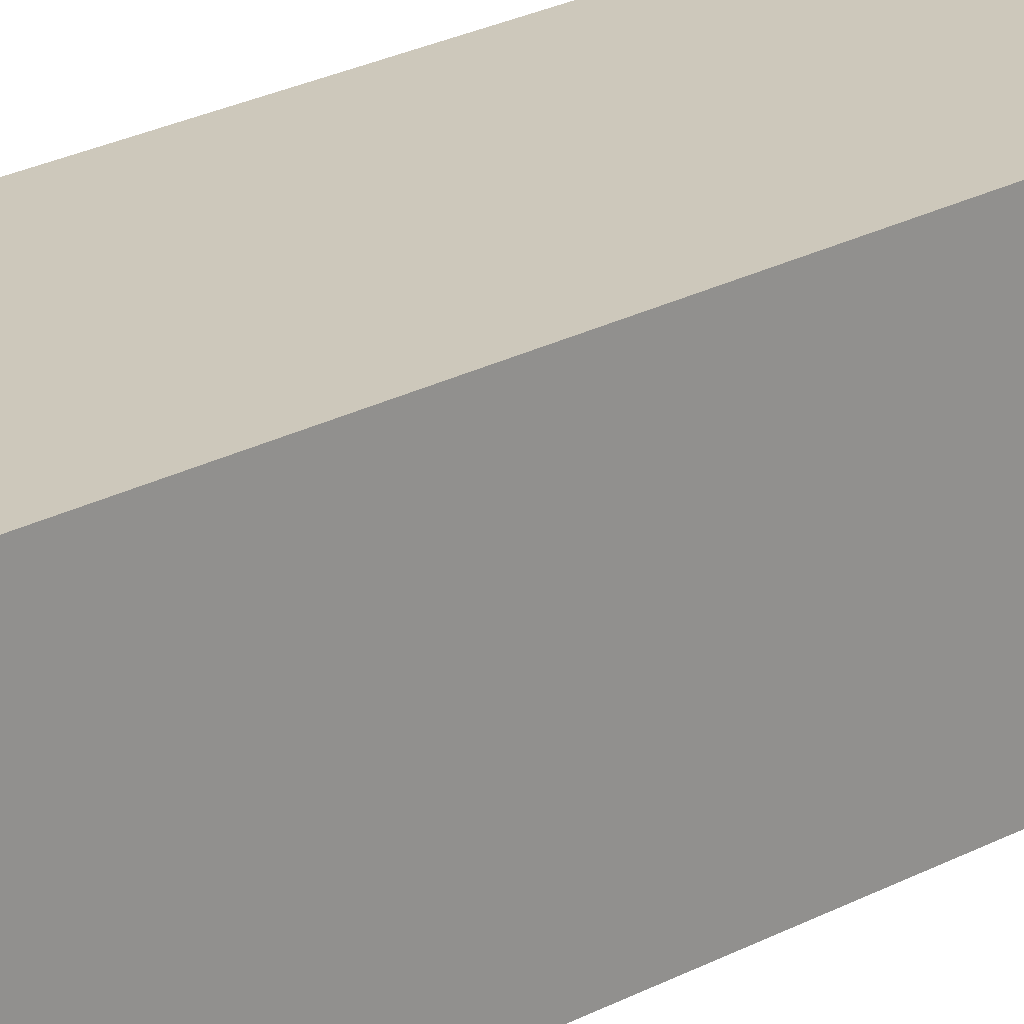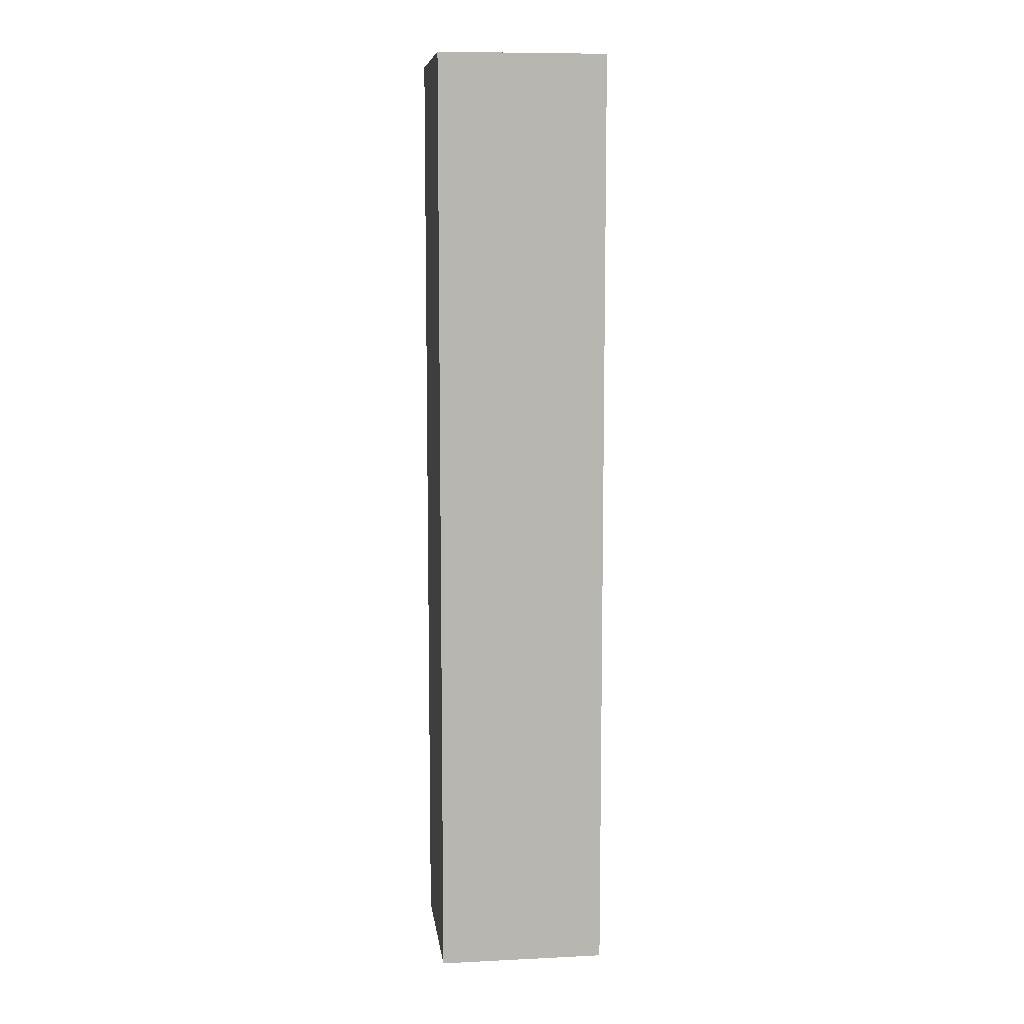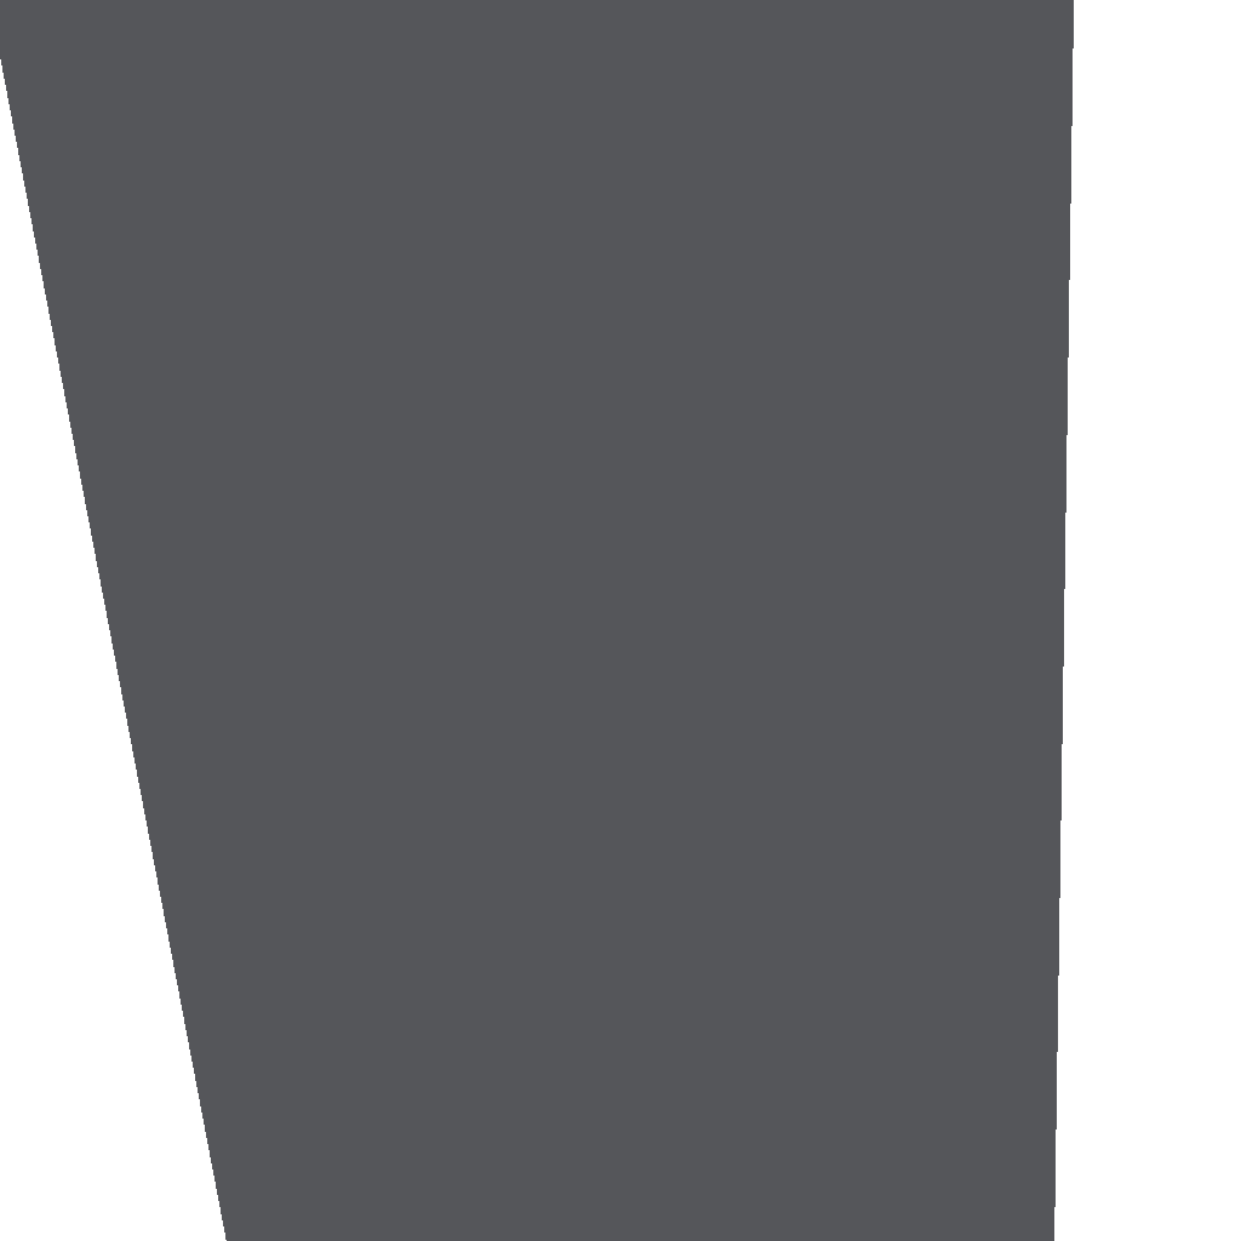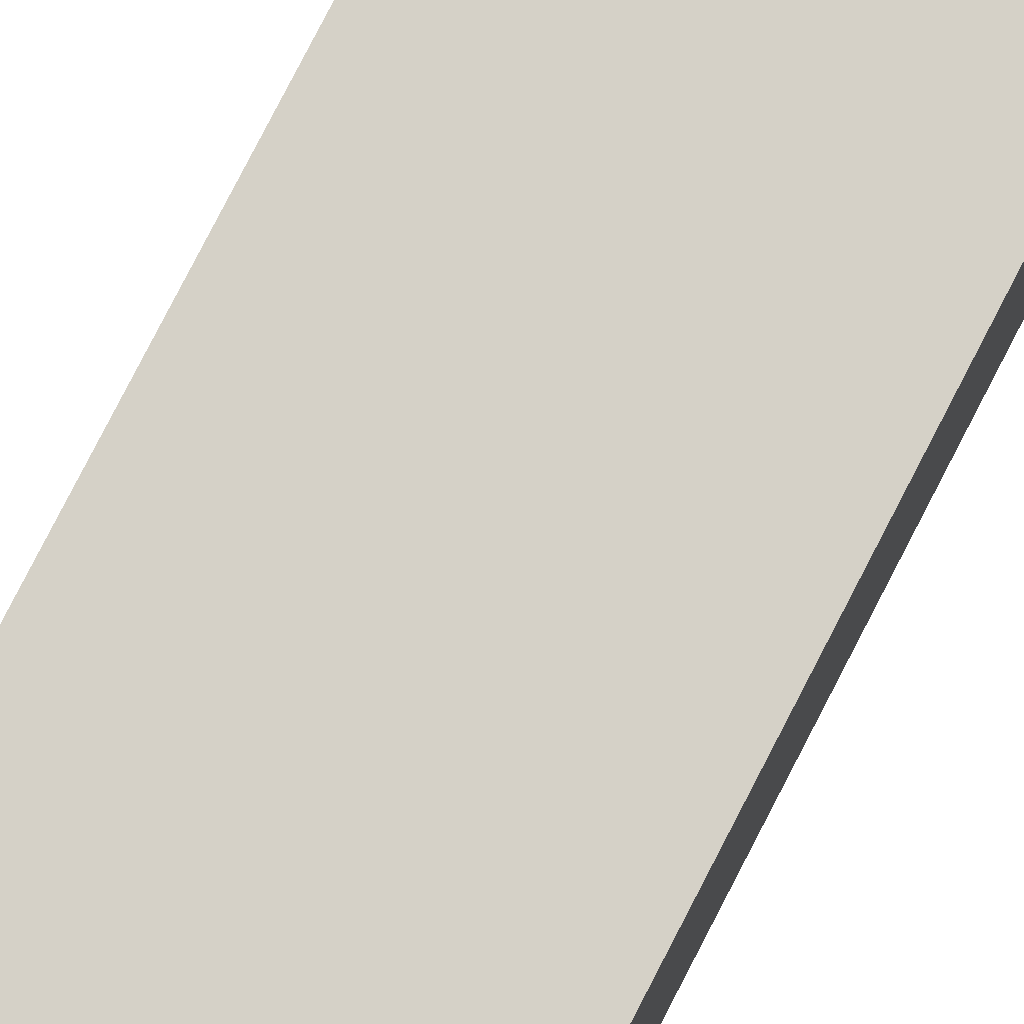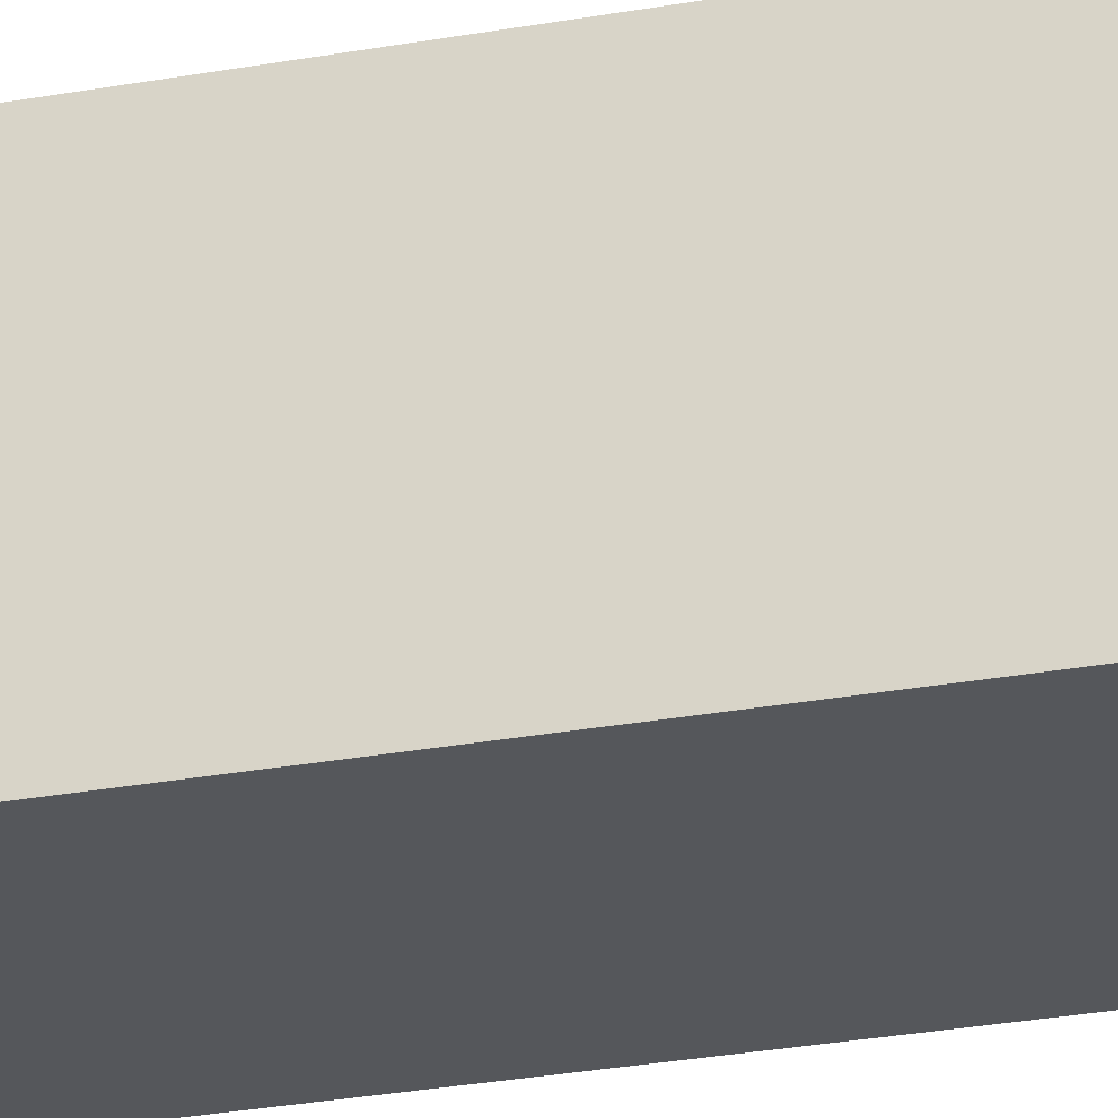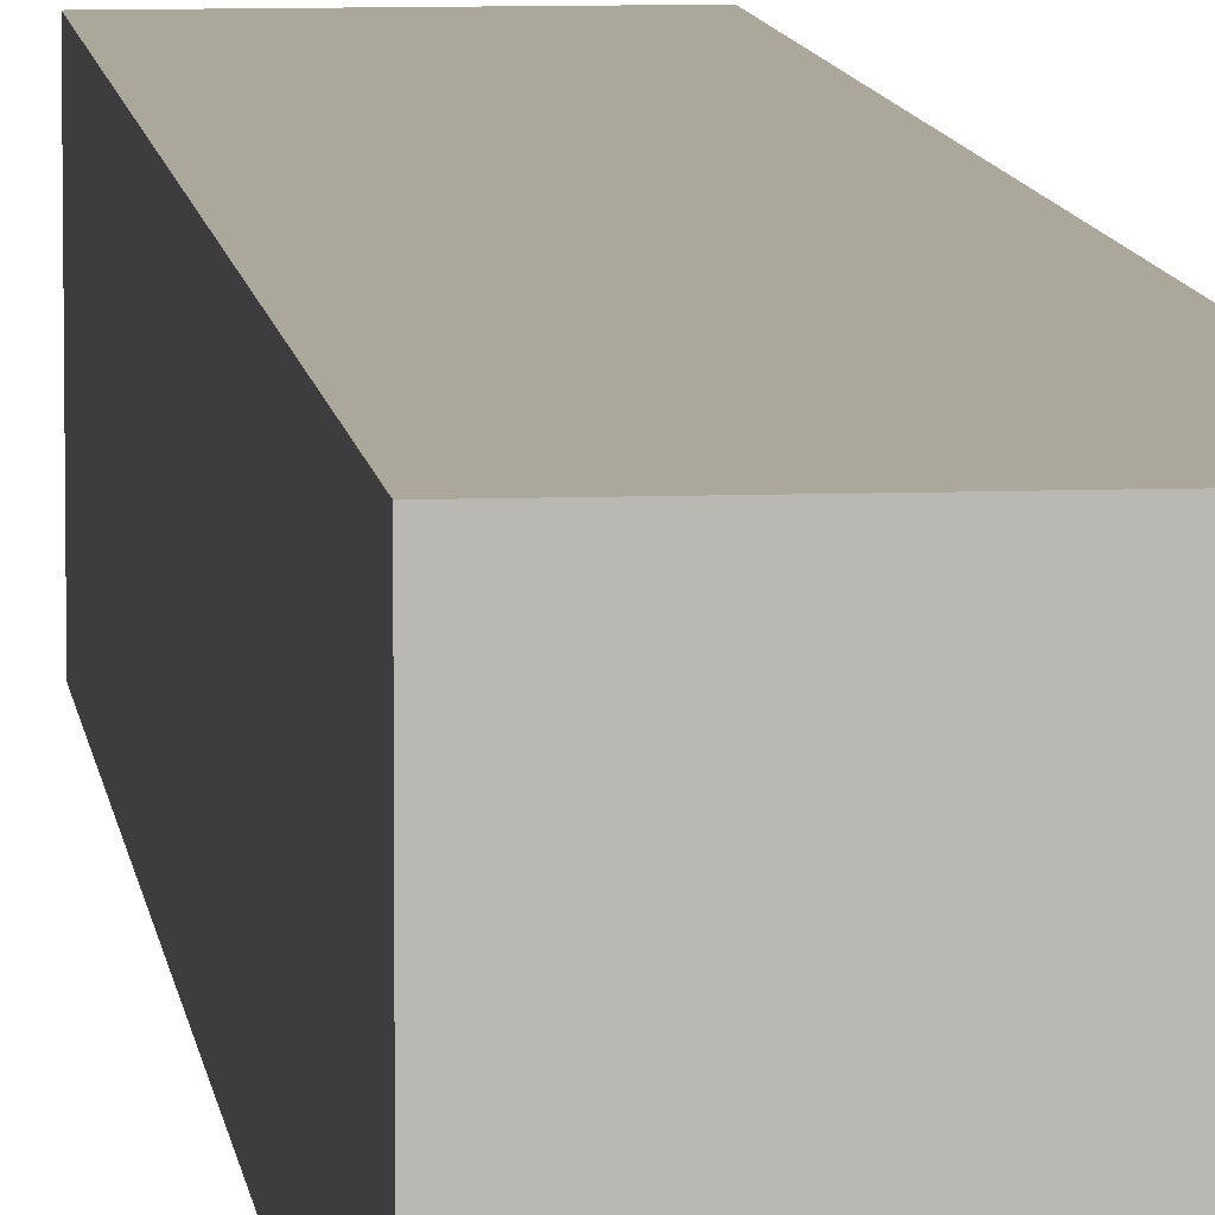
<metadata>
{"format":"obj","ext":"obj","renderer":"f3d","projection":"perspective","resolution":1024,"background":"white","views":[{"elev":22.0,"azim":45.8,"up":"+Z"},{"elev":9.1,"azim":82.8,"up":"+Y"},{"elev":-25.8,"azim":-178.0,"up":"+Z"},{"elev":79.7,"azim":-152.7,"up":"+Z"},{"elev":-26.9,"azim":-74.0,"up":"+Z"},{"elev":8.1,"azim":173.7,"up":"+Z"}]}
</metadata>
<code>
o Cube.4104_0247
v 0.8115 0.573 0.4755
v 0.8115 0.573 0.4605
v 0.8265 0.573 0.4755
v 0.8265 0.573 0.4605
v 0.8115 0.657 0.4755
v 0.8115 0.657 0.4605
v 0.8265 0.657 0.4755
v 0.8265 0.657 0.4605
f 3 5 1
f 2 3 1
f 6 7 8
f 2 8 4
f 4 7 3
f 1 6 2
f 3 7 5
f 2 4 3
f 6 5 7
f 2 6 8
f 4 8 7
f 1 5 6

</code>
